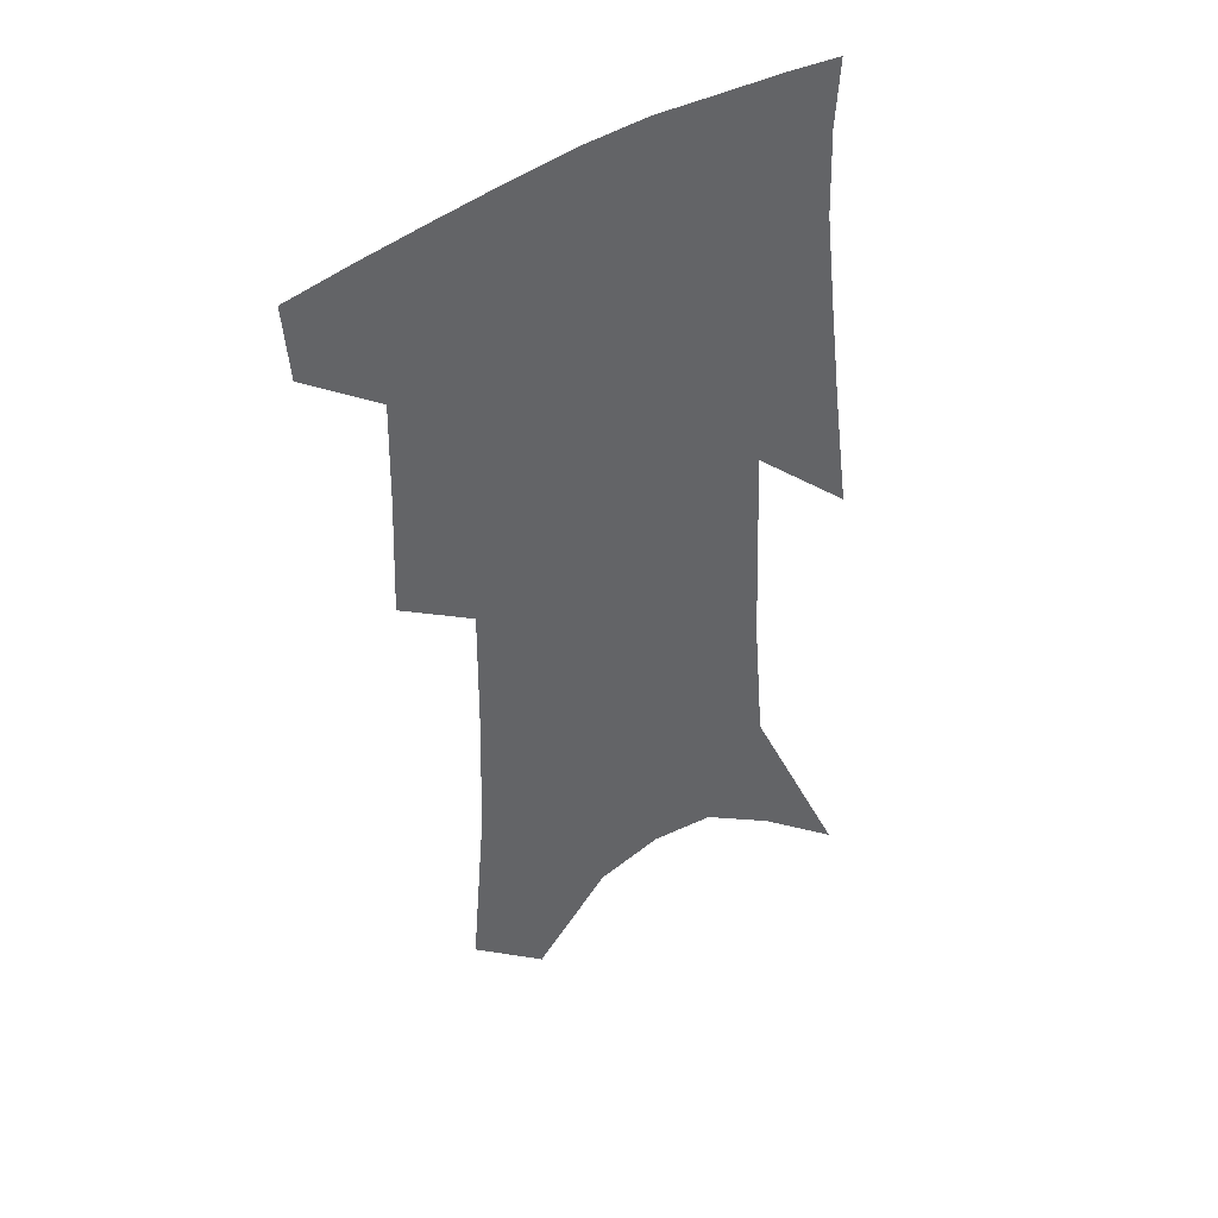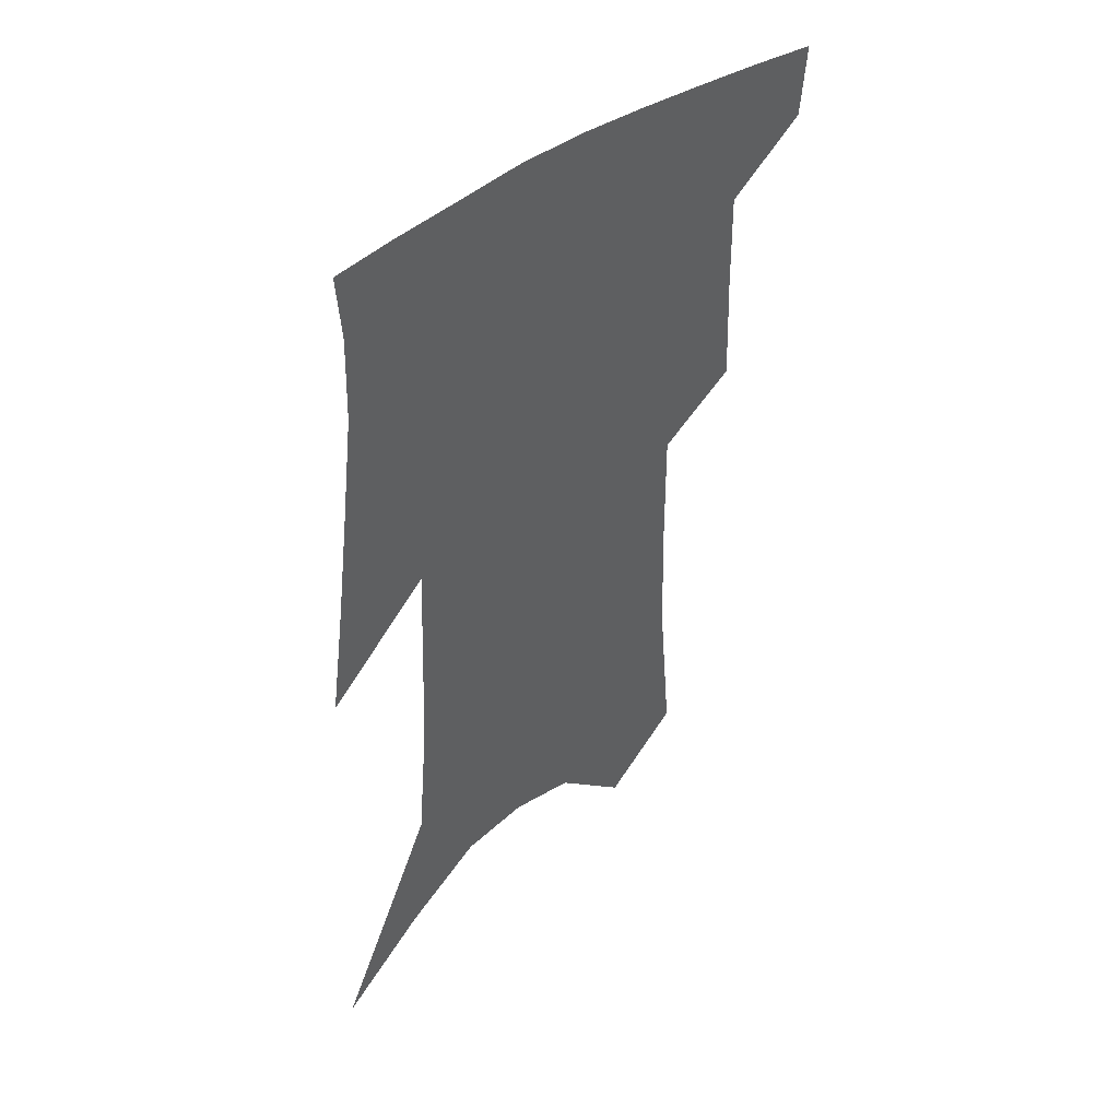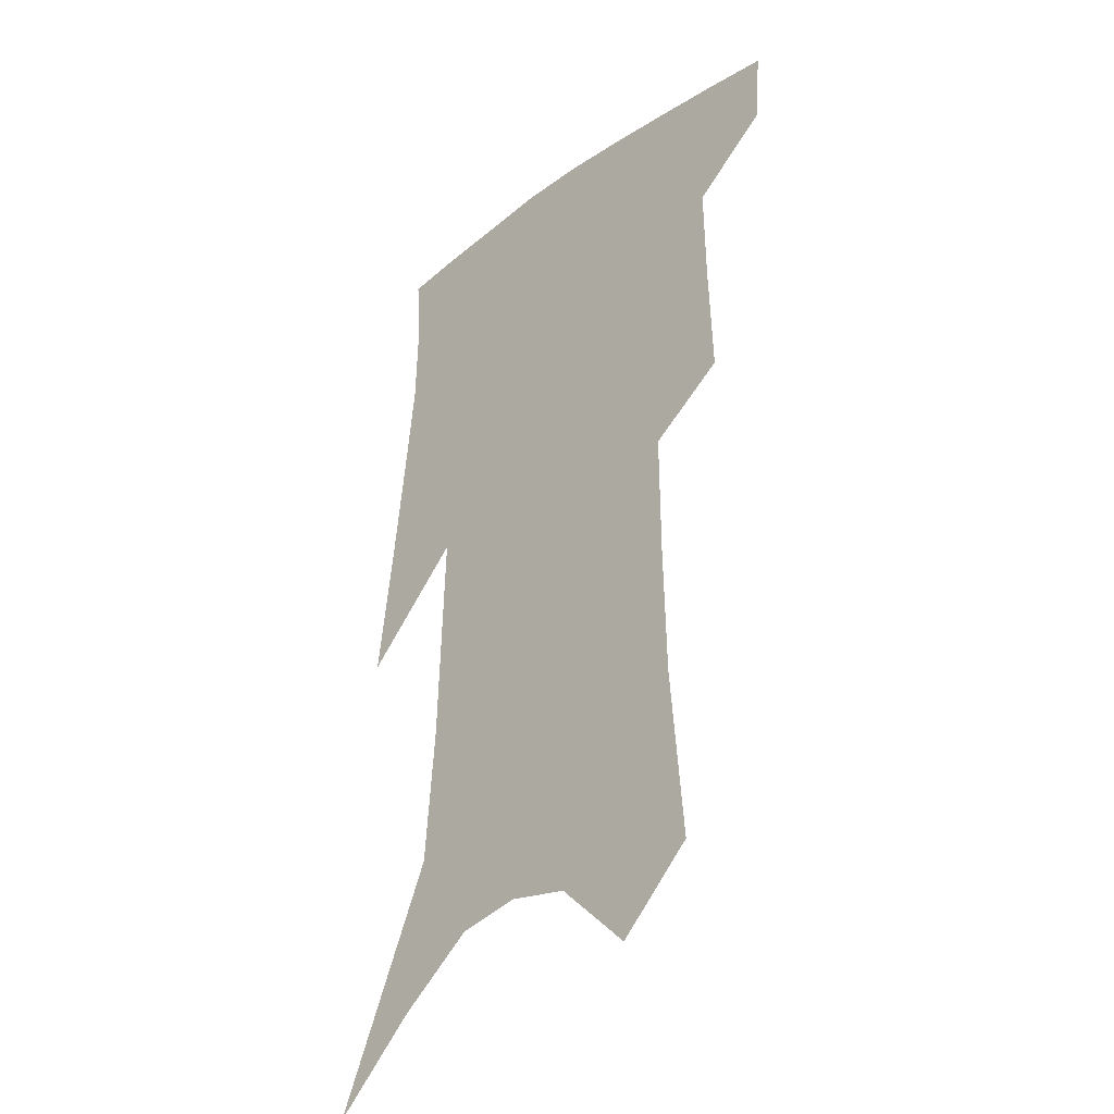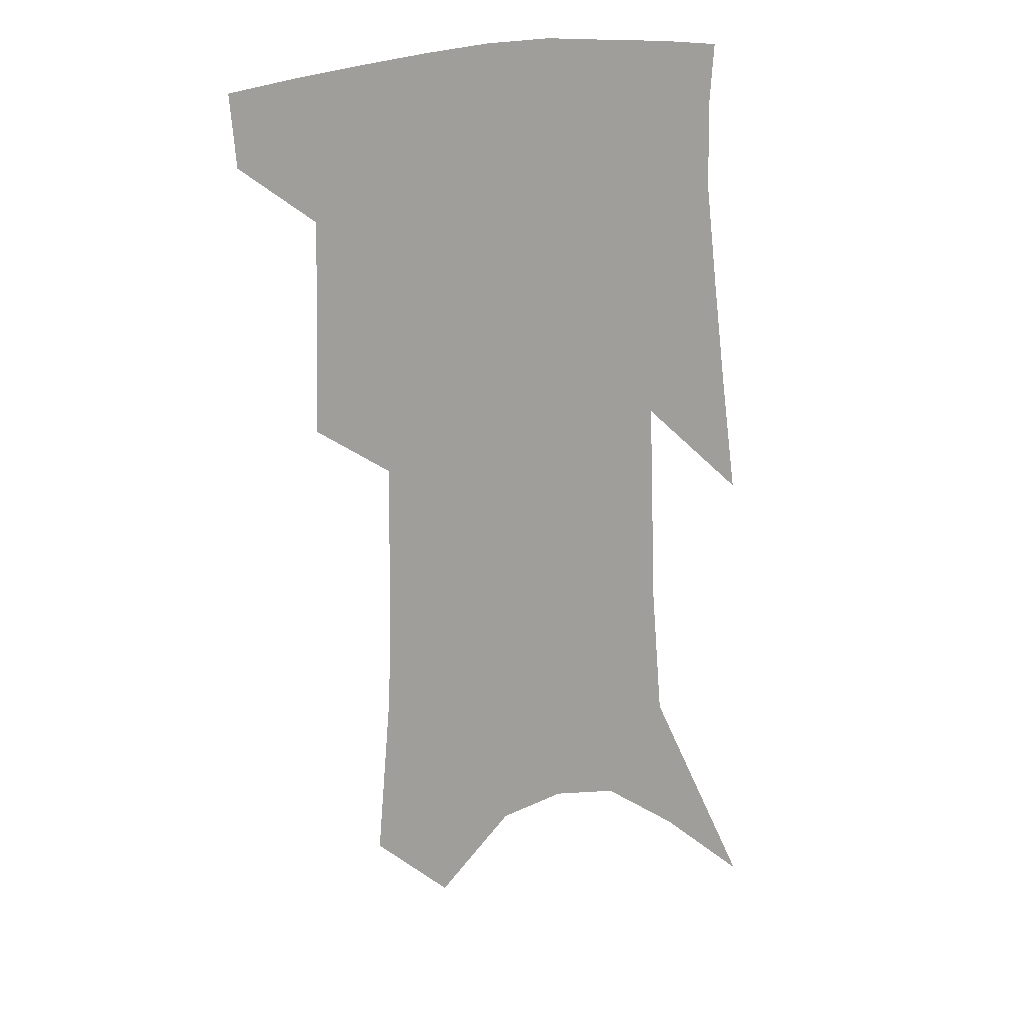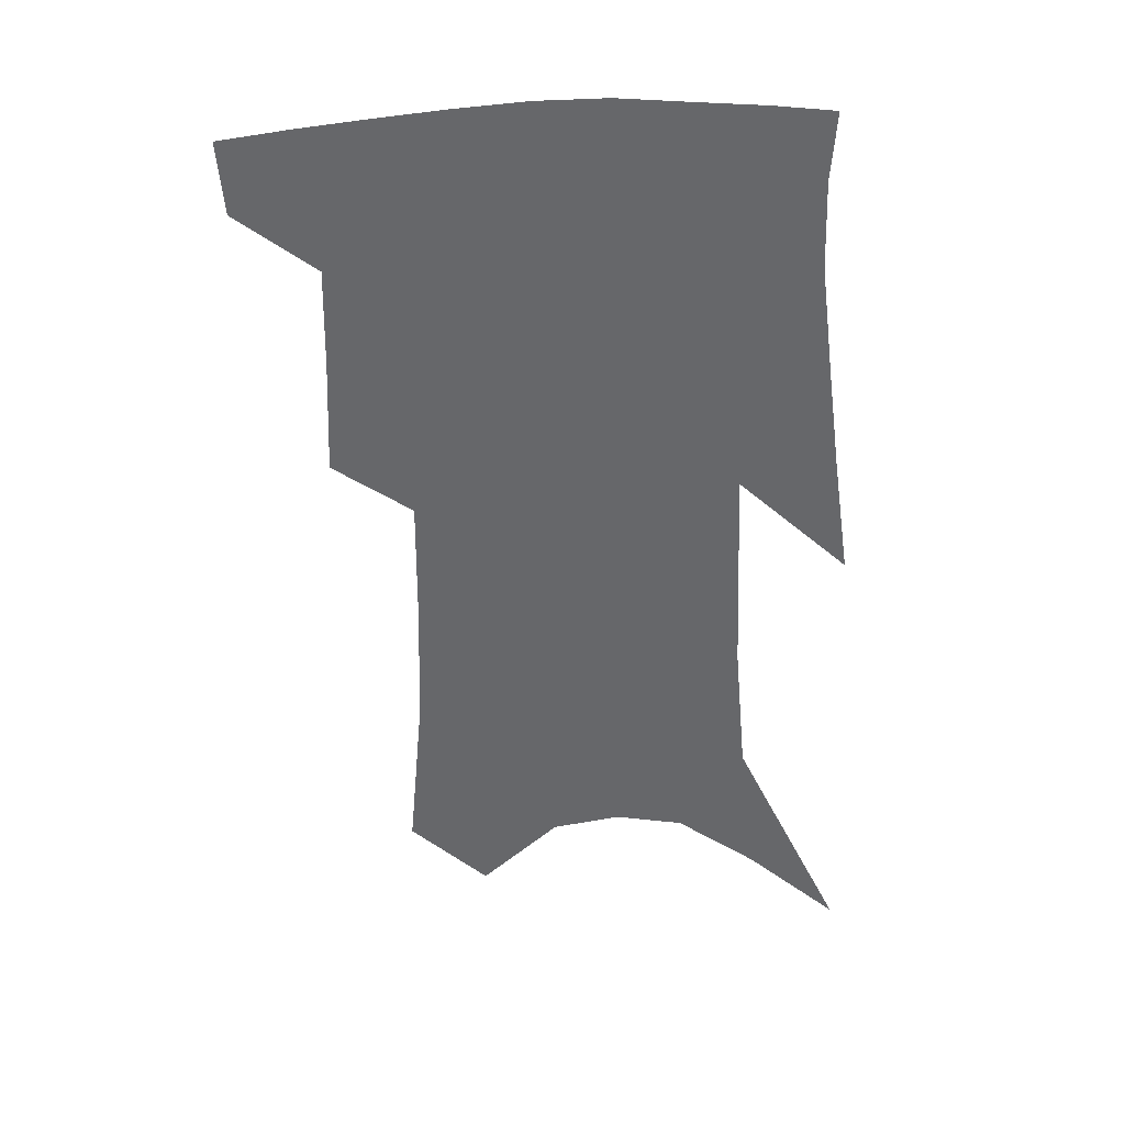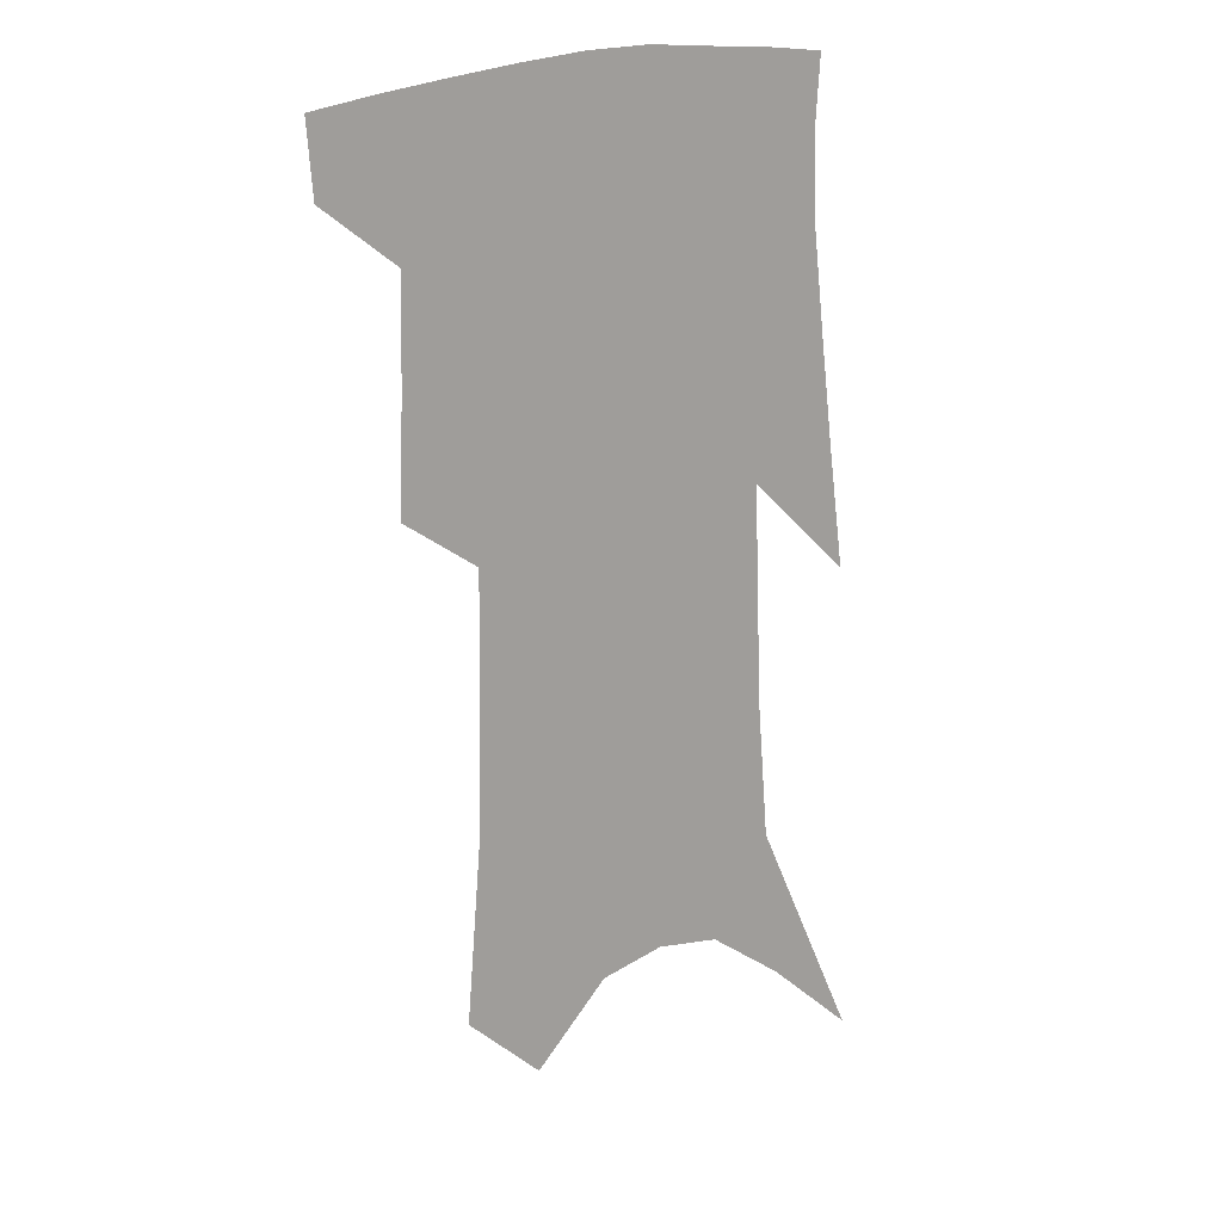
<metadata>
{"format":"obj","ext":"obj","renderer":"f3d","projection":"perspective","resolution":1024,"background":"white","views":[{"elev":42.6,"azim":-36.3,"up":"+Y"},{"elev":46.3,"azim":138.7,"up":"+Y"},{"elev":-32.8,"azim":-133.3,"up":"+Y"},{"elev":18.6,"azim":-25.9,"up":"+Y"},{"elev":38.0,"azim":-1.5,"up":"+Y"},{"elev":17.3,"azim":-37.0,"up":"+Y"}]}
</metadata>
<code>
v 483.9 381.2 0
v 481.9 405 0
v 507.9 290.9 0
v 509.3 328.7 0
v 509.9 361.9 0
v 507.7 385.9 0
v 504.5 408.5 0
v 527.4 130.9 0
v 532.3 188.5 0
v 533.5 232.6 0
v 533.7 273.5 0
v 532.9 308 0
v 533.3 340.6 0
v 532.1 366.3 0
v 529.8 388.9 0
v 527.1 411.5 0
v 553.1 107.3 0
v 557 169.8 0
v 556 208.6 0
v 556.7 252.6 0
v 555.3 284.8 0
v 555.4 319.2 0
v 555.1 346.7 0
v 554.5 370.5 0
v 552.4 391.9 0
v 549.7 414.2 0
v 578.4 131.5 0
v 578.5 181.3 0
v 577.5 220.9 0
v 576.6 256.7 0
v 575.5 289 0
v 575.6 322.8 0
v 575.5 348.8 0
v 575.6 372.6 0
v 574.8 393.7 0
v 572.3 416.4 0
v 600.7 136 0
v 599.1 182.6 0
v 597.7 221.6 0
v 596.6 261.2 0
v 595.8 295.7 0
v 595.3 324.7 0
v 595.5 350.7 0
v 596 373.9 0
v 596.3 394.5 0
v 594.7 417 0
v 623.1 132.4 0
v 621.2 173.3 0
v 617.6 223 0
v 616.7 257.1 0
v 616.6 288.5 0
v 615.5 320.1 0
v 614.8 351 0
v 616 372.9 0
v 617.2 394.5 0
v 618.3 415.4 0
v 649.7 113.3 0
v 644.1 163.6 0
v 640.1 209.7 0
v 638.8 245.5 0
v 637.3 282.1 0
v 635.9 315.2 0
v 635.3 344.5 0
v 636.5 369.3 0
v 637.5 393.5 0
v 639.6 414.1 0
v 680.2 86.14 0
v 673.4 248.6 0
v 667.7 289.5 0
v 663.1 326.1 0
v 658.9 361 0
v 657.9 389.9 0
v 659.6 412.2 0
v 691 451 0
f 5 6 1
f 1 6 2
f 6 7 2
f 11 12 3
f 3 12 4
f 12 13 4
f 4 13 5
f 13 14 5
f 5 14 6
f 14 15 6
f 6 15 7
f 15 16 7
f 17 18 8
f 8 18 9
f 18 19 9
f 9 19 10
f 19 20 10
f 10 20 11
f 20 21 11
f 11 21 12
f 21 22 12
f 12 22 13
f 22 23 13
f 13 23 14
f 23 24 14
f 14 24 15
f 24 25 15
f 15 25 16
f 25 26 16
f 17 27 18
f 27 28 18
f 18 28 19
f 28 29 19
f 19 29 20
f 29 30 20
f 20 30 21
f 30 31 21
f 21 31 22
f 31 32 22
f 22 32 23
f 32 33 23
f 23 33 24
f 33 34 24
f 24 34 25
f 34 35 25
f 25 35 26
f 35 36 26
f 27 37 28
f 37 38 28
f 28 38 29
f 38 39 29
f 29 39 30
f 39 40 30
f 30 40 31
f 40 41 31
f 31 41 32
f 41 42 32
f 32 42 33
f 42 43 33
f 33 43 34
f 43 44 34
f 34 44 35
f 44 45 35
f 35 45 36
f 45 46 36
f 37 47 38
f 47 48 38
f 38 48 39
f 48 49 39
f 39 49 40
f 49 50 40
f 40 50 41
f 50 51 41
f 41 51 42
f 51 52 42
f 42 52 43
f 52 53 43
f 43 53 44
f 53 54 44
f 44 54 45
f 54 55 45
f 45 55 46
f 55 56 46
f 47 57 48
f 57 58 48
f 48 58 49
f 58 59 49
f 49 59 50
f 59 60 50
f 50 60 51
f 60 61 51
f 51 61 52
f 61 62 52
f 52 62 53
f 62 63 53
f 53 63 54
f 63 64 54
f 54 64 55
f 64 65 55
f 55 65 56
f 65 66 56
f 57 67 58
f 61 68 62
f 68 69 62
f 62 69 63
f 69 70 63
f 63 70 64
f 70 71 64
f 64 71 65
f 71 72 65
f 65 72 66
f 72 73 66

</code>
